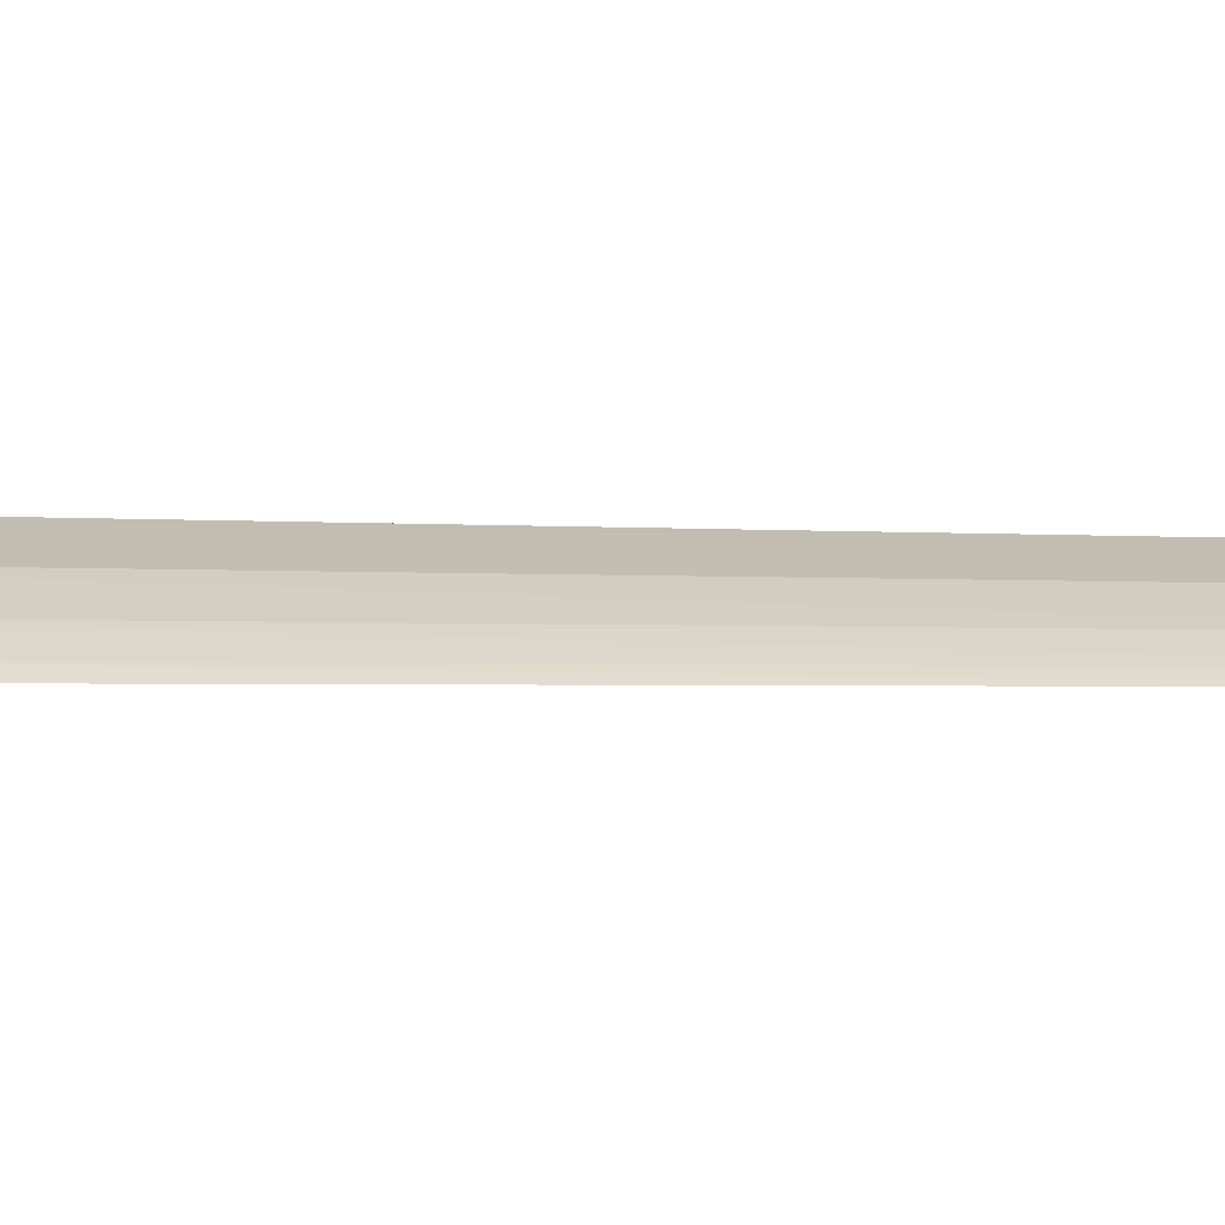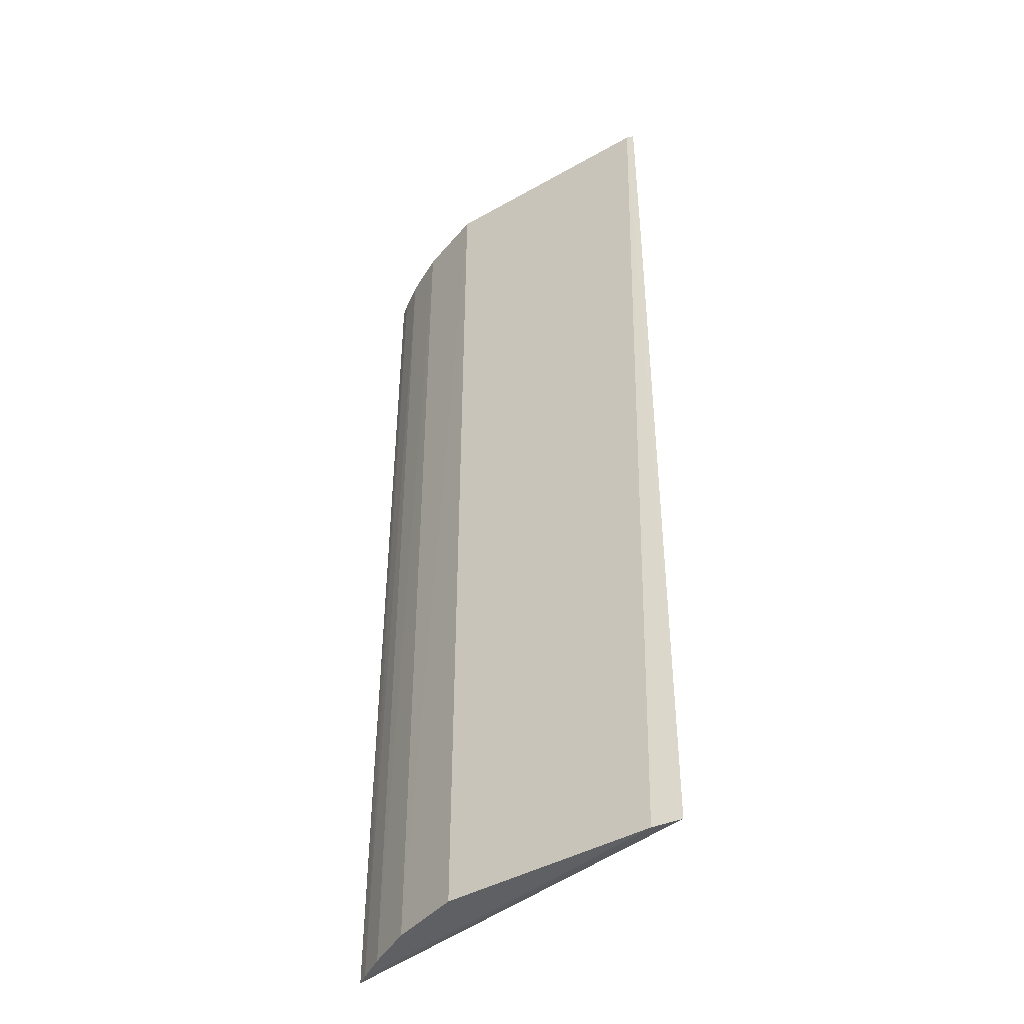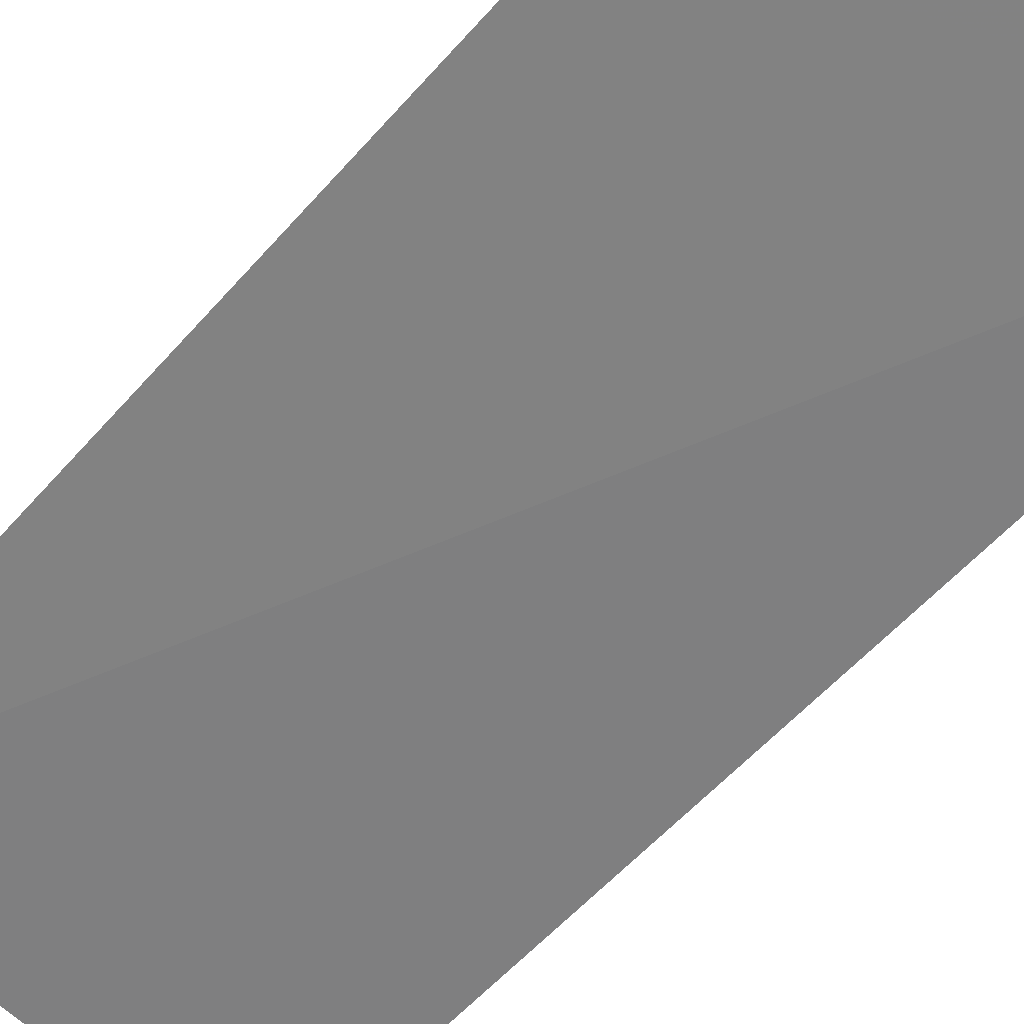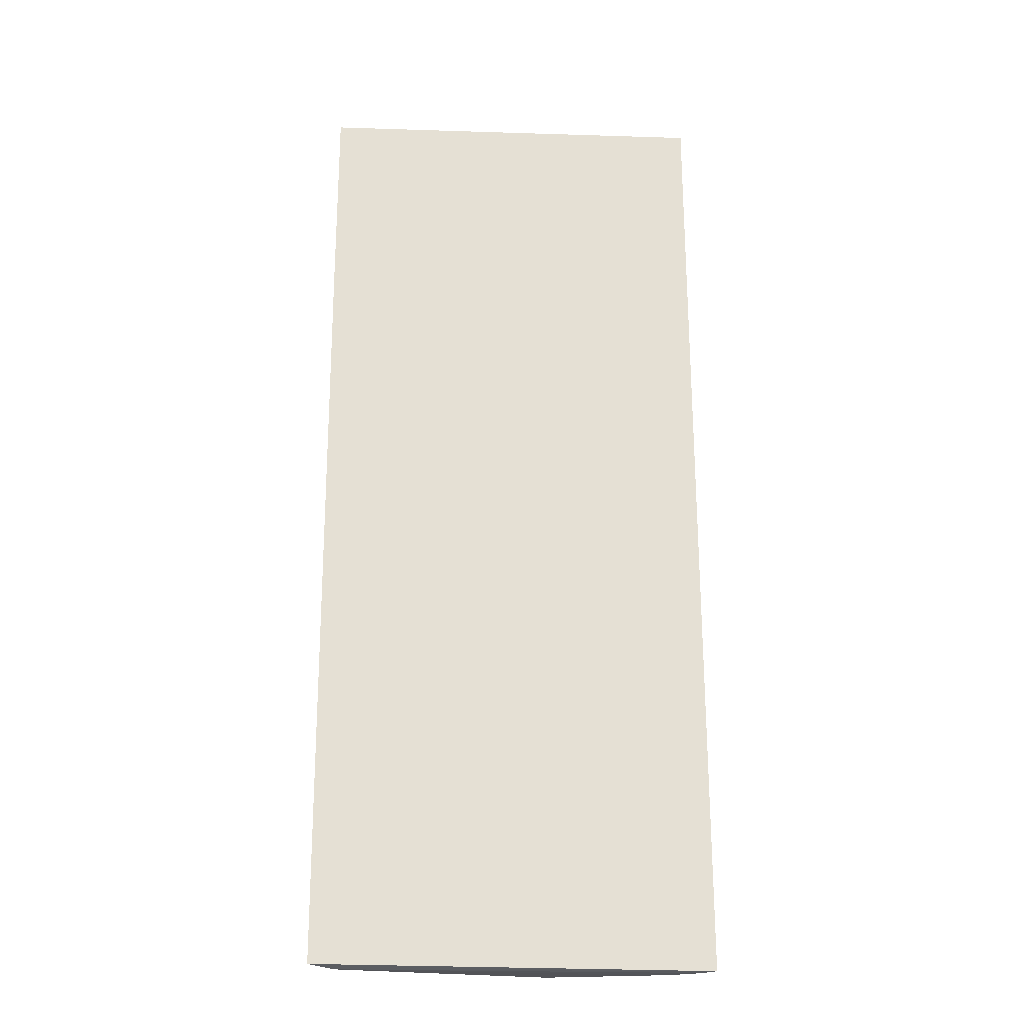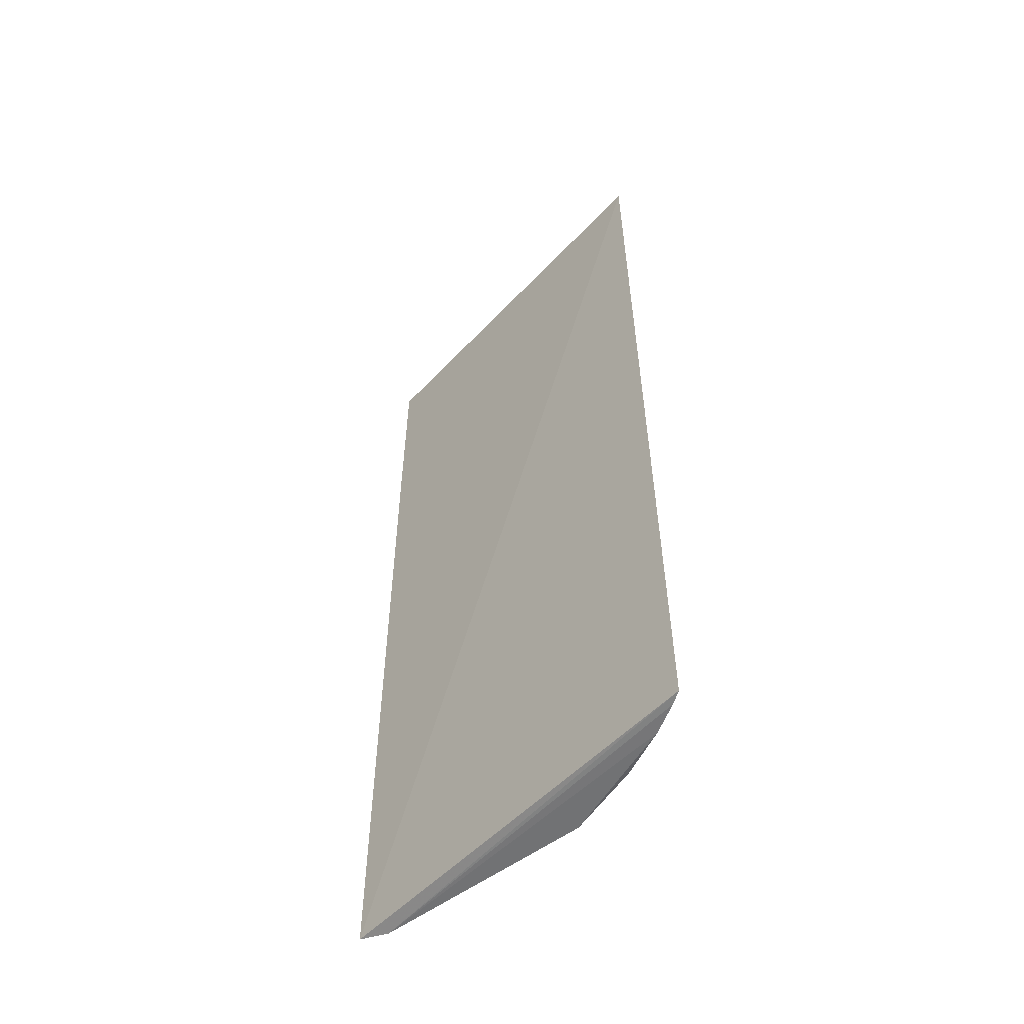
<metadata>
{"format":"obj","ext":"obj","renderer":"f3d","projection":"perspective","resolution":1024,"background":"white","views":[{"elev":-2.0,"azim":71.5,"up":"+Y"},{"elev":-43.1,"azim":-146.2,"up":"+Z"},{"elev":-54.9,"azim":-40.2,"up":"+Y"},{"elev":-23.5,"azim":-13.7,"up":"+Z"},{"elev":-56.3,"azim":37.0,"up":"+Z"}]}
</metadata>
<code>
v -0.01032 0.004654 0.1325
v -0.01144 0.005556 0.1325
v -0.04809 0.01176 0.1325
v -0.0479 0.01138 0.03955
v -0.01007 0.004956 0.03935
v -0.0249 0.012 0.03932
v -0.0481 0.01167 0.1134
v -0.02498 0.01191 0.1325
v -0.04526 0.01211 0.03929
v -0.01812 0.009635 0.03938
v -0.04739 0.01197 0.1325
v -0.01822 0.009488 0.1325
v -0.01385 0.007438 0.03926
v -0.01397 0.007251 0.1325
v -0.0112 0.00577 0.03928
f 5 2 1
f 5 1 4
f 7 1 3
f 7 4 1
f 9 8 6
f 9 5 4
f 10 6 8
f 11 7 3
f 11 4 7
f 11 9 4
f 11 8 9
f 11 3 1
f 11 1 8
f 12 8 1
f 12 10 8
f 13 9 6
f 13 6 10
f 13 10 12
f 14 12 1
f 14 1 2
f 14 13 12
f 15 5 9
f 15 9 13
f 15 13 14
f 15 14 2
f 15 2 5

</code>
